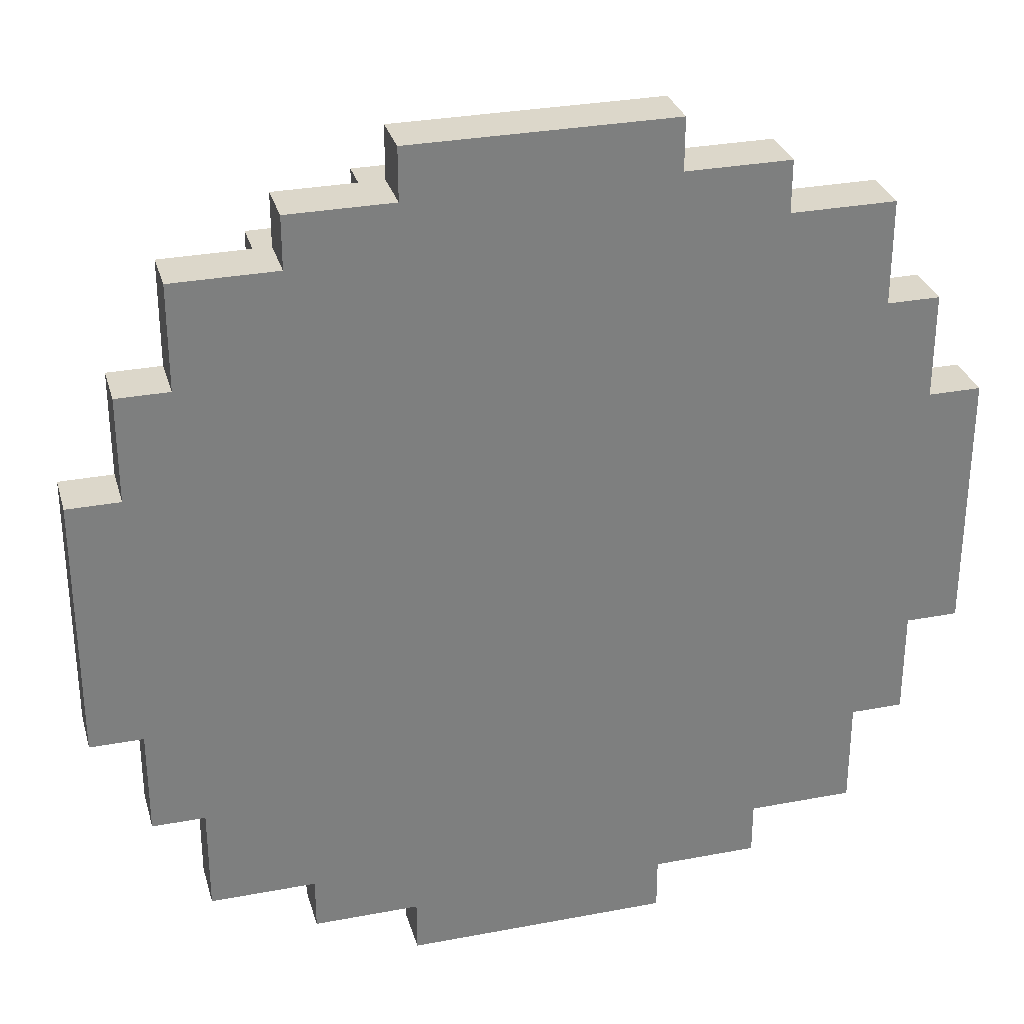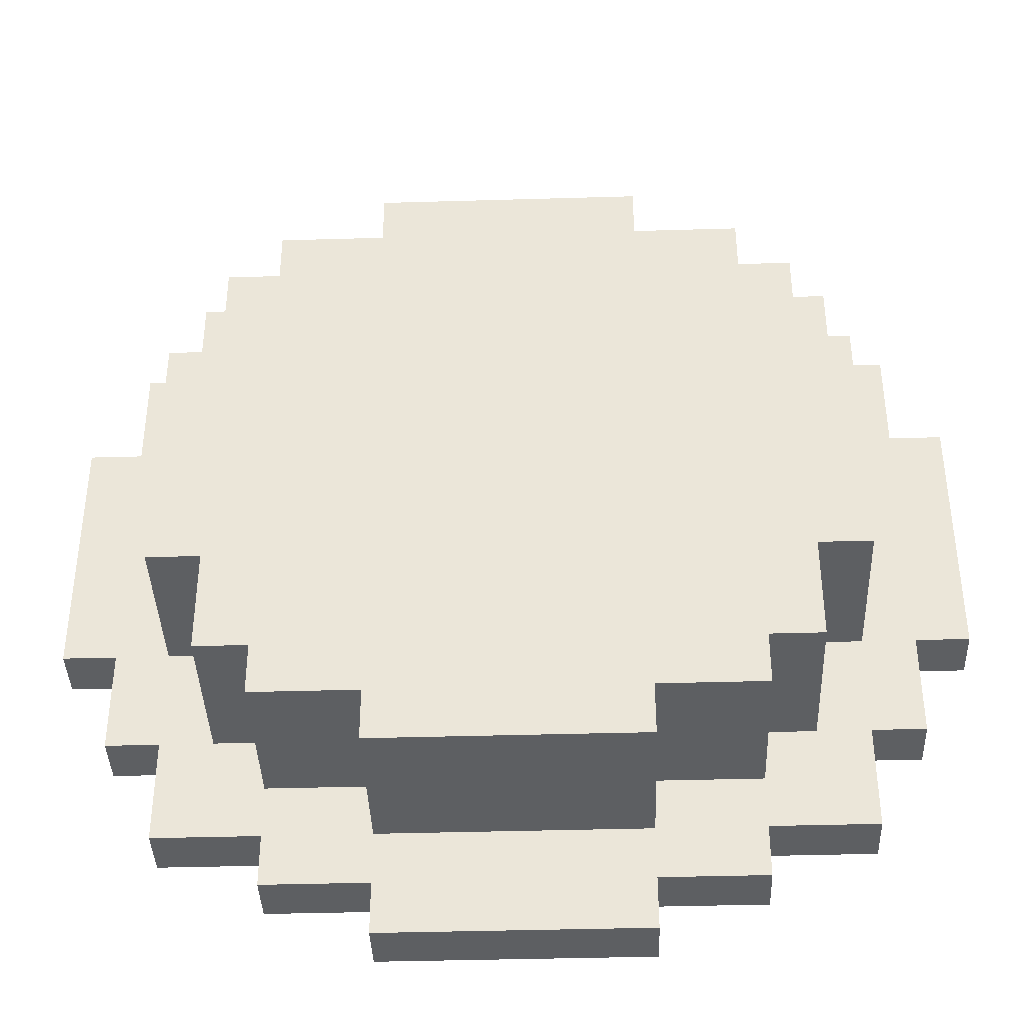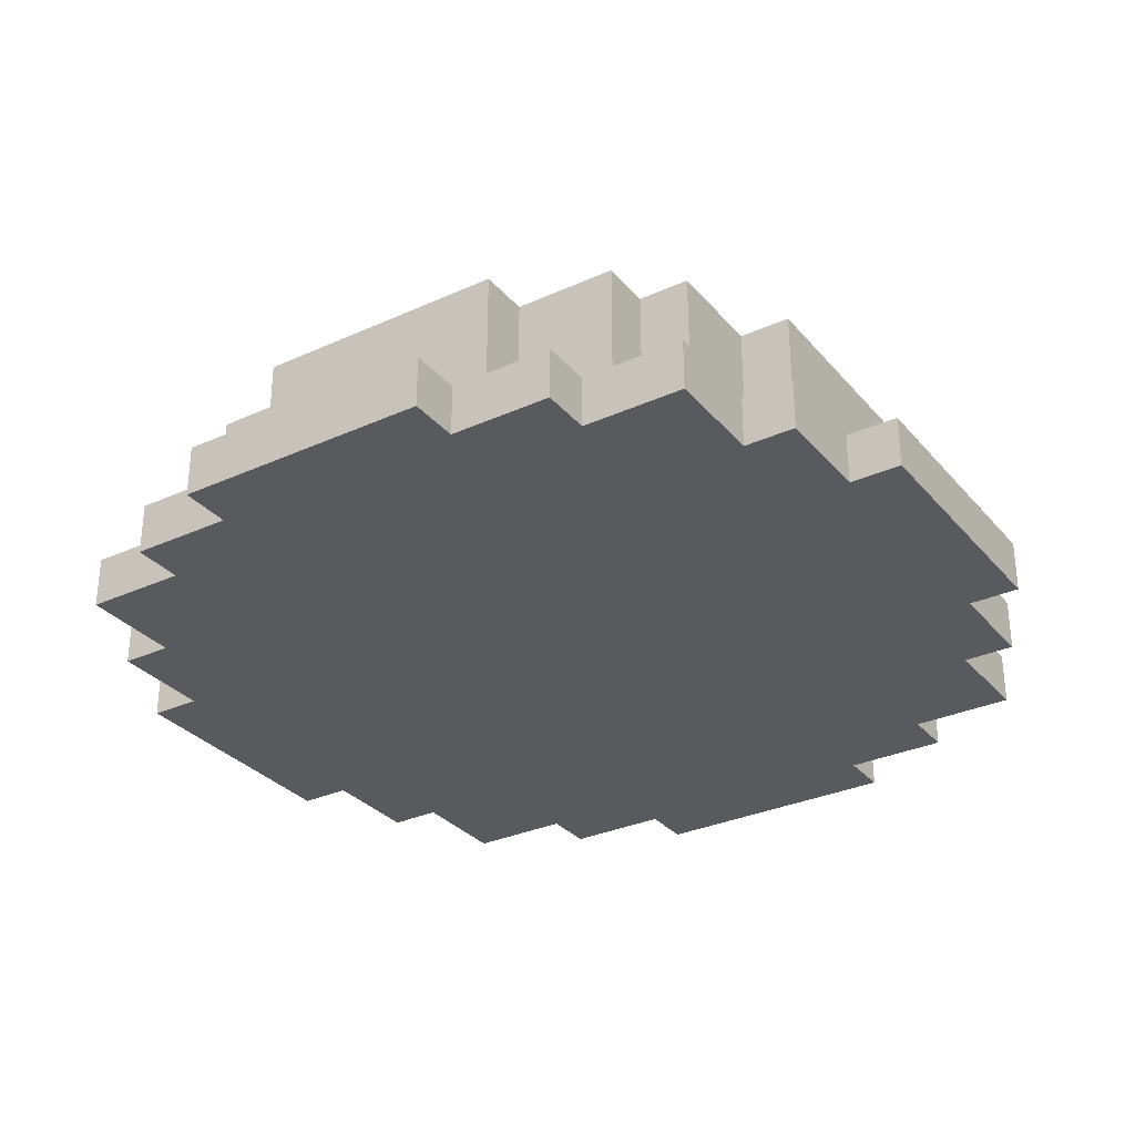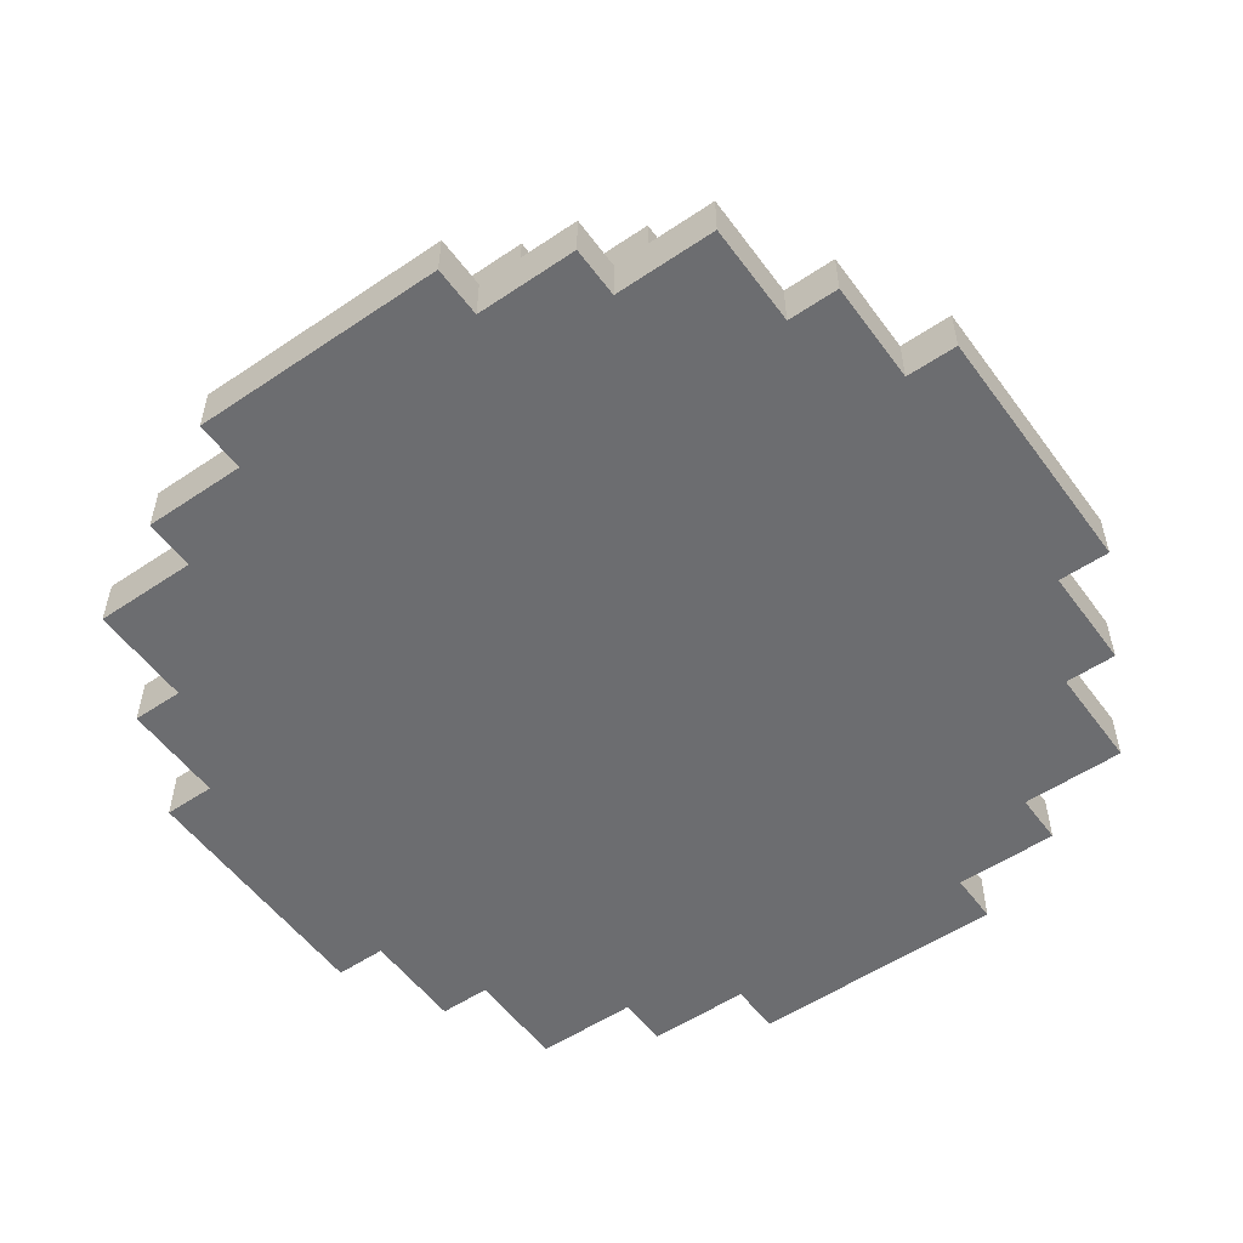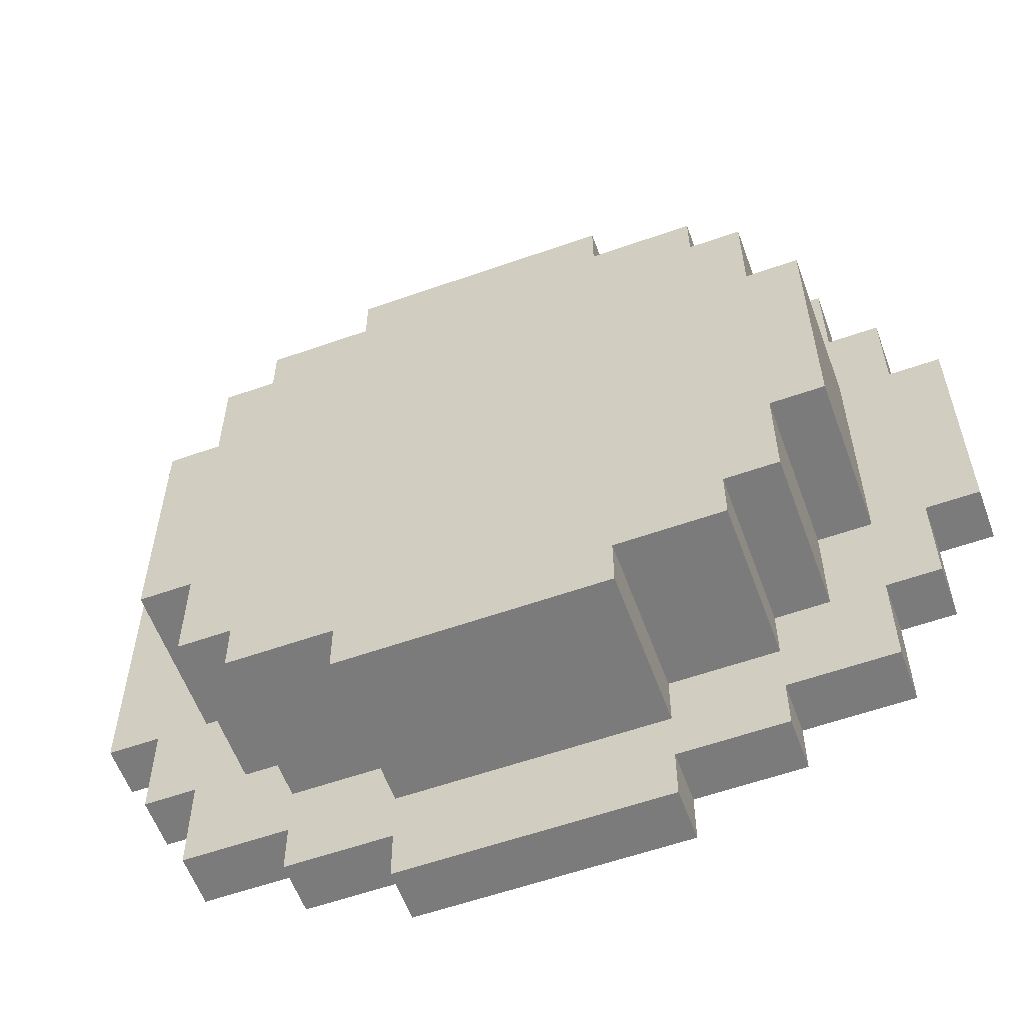
<metadata>
{"format":"obj","ext":"obj","renderer":"f3d","projection":"perspective","resolution":1024,"background":"white","views":[{"elev":30.5,"azim":-15.3,"up":"+Z"},{"elev":-39.5,"azim":-177.9,"up":"+Z"},{"elev":-31.2,"azim":32.9,"up":"+Y"},{"elev":-54.0,"azim":-144.4,"up":"+Y"},{"elev":-58.4,"azim":-160.0,"up":"+Z"}]}
</metadata>
<code>
v -8.5 0 2.5
v -8.5 0 -2.5
v -8.5 1 2.5
v -8.5 1 -2.5
v -7.5 0 4.5
v -7.5 0 2.5
v -7.5 0 -2.5
v -7.5 0 -4.5
v -7.5 1 4.5
v -7.5 1 2.5
v -7.5 1 -2.5
v -7.5 1 -4.5
v -6.5 0 6.5
v -6.5 0 4.5
v -6.5 0 -4.5
v -6.5 0 -6.5
v -6.5 1 6.5
v -6.5 1 4.5
v -6.5 1 2.5
v -6.5 1 -2.5
v -6.5 1 -4.5
v -6.5 1 -6.5
v -6.5 4 2.5
v -6.5 4 -2.5
v -5.5 1 4.5
v -5.5 1 2.5
v -5.5 1 -2.5
v -5.5 1 -4.5
v -5.5 4 4.5
v -5.5 4 2.5
v -5.5 4 -2.5
v -5.5 4 -4.5
v -4.5 0 7.5
v -4.5 0 6.5
v -4.5 0 -6.5
v -4.5 0 -7.5
v -4.5 1 7.5
v -4.5 1 6.5
v -4.5 1 5.5
v -4.5 1 4.5
v -4.5 1 -4.5
v -4.5 1 -5.5
v -4.5 1 -6.5
v -4.5 1 -7.5
v -4.5 4 5.5
v -4.5 4 4.5
v -4.5 4 -4.5
v -4.5 4 -5.5
v -2.5 0 8.5
v -2.5 0 7.5
v -2.5 0 -7.5
v -2.5 0 -8.5
v -2.5 1 8.5
v -2.5 1 7.5
v -2.5 1 6.5
v -2.5 1 5.5
v -2.5 1 -5.5
v -2.5 1 -6.5
v -2.5 1 -7.5
v -2.5 1 -8.5
v -2.5 4 6.5
v -2.5 4 5.5
v -2.5 4 -5.5
v -2.5 4 -6.5
v 2.5 0 8.5
v 2.5 0 7.5
v 2.5 0 -7.5
v 2.5 0 -8.5
v 2.5 1 8.5
v 2.5 1 7.5
v 2.5 1 6.5
v 2.5 1 5.5
v 2.5 1 -5.5
v 2.5 1 -6.5
v 2.5 1 -7.5
v 2.5 1 -8.5
v 2.5 4 6.5
v 2.5 4 5.5
v 2.5 4 -5.5
v 2.5 4 -6.5
v 4.5 0 7.5
v 4.5 0 6.5
v 4.5 0 -6.5
v 4.5 0 -7.5
v 4.5 1 7.5
v 4.5 1 6.5
v 4.5 1 5.5
v 4.5 1 4.5
v 4.5 1 -4.5
v 4.5 1 -5.5
v 4.5 1 -6.5
v 4.5 1 -7.5
v 4.5 4 5.5
v 4.5 4 4.5
v 4.5 4 -4.5
v 4.5 4 -5.5
v 5.5 1 4.5
v 5.5 1 2.5
v 5.5 1 -2.5
v 5.5 1 -4.5
v 5.5 4 4.5
v 5.5 4 2.5
v 5.5 4 -2.5
v 5.5 4 -4.5
v 6.5 0 6.5
v 6.5 0 4.5
v 6.5 0 -4.5
v 6.5 0 -6.5
v 6.5 1 6.5
v 6.5 1 4.5
v 6.5 1 2.5
v 6.5 1 -2.5
v 6.5 1 -4.5
v 6.5 1 -6.5
v 6.5 4 2.5
v 6.5 4 -2.5
v 7.5 0 4.5
v 7.5 0 2.5
v 7.5 0 -2.5
v 7.5 0 -4.5
v 7.5 1 4.5
v 7.5 1 2.5
v 7.5 1 -2.5
v 7.5 1 -4.5
v 8.5 0 2.5
v 8.5 0 -2.5
v 8.5 1 2.5
v 8.5 1 -2.5
v -2.5 0 8.5
v -2.5 1 8.5
v 2.5 0 8.5
v 2.5 1 8.5
v -4.5 0 7.5
v -4.5 1 7.5
v -2.5 0 7.5
v -2.5 1 7.5
v 2.5 0 7.5
v 2.5 1 7.5
v 4.5 0 7.5
v 4.5 1 7.5
v -6.5 0 6.5
v -6.5 1 6.5
v -4.5 0 6.5
v -4.5 1 6.5
v -2.5 1 6.5
v -2.5 4 6.5
v 2.5 1 6.5
v 2.5 4 6.5
v 4.5 0 6.5
v 4.5 1 6.5
v 6.5 0 6.5
v 6.5 1 6.5
v -4.5 1 5.5
v -4.5 4 5.5
v -2.5 1 5.5
v -2.5 4 5.5
v 2.5 1 5.5
v 2.5 4 5.5
v 4.5 1 5.5
v 4.5 4 5.5
v -7.5 0 4.5
v -7.5 1 4.5
v -6.5 0 4.5
v -6.5 1 4.5
v -5.5 1 4.5
v -5.5 4 4.5
v -4.5 1 4.5
v -4.5 4 4.5
v 4.5 1 4.5
v 4.5 4 4.5
v 5.5 1 4.5
v 5.5 4 4.5
v 6.5 0 4.5
v 6.5 1 4.5
v 7.5 0 4.5
v 7.5 1 4.5
v -8.5 0 2.5
v -8.5 1 2.5
v -7.5 0 2.5
v -7.5 1 2.5
v -6.5 1 2.5
v -6.5 4 2.5
v -5.5 1 2.5
v -5.5 4 2.5
v 5.5 1 2.5
v 5.5 4 2.5
v 6.5 1 2.5
v 6.5 4 2.5
v 7.5 0 2.5
v 7.5 1 2.5
v 8.5 0 2.5
v 8.5 1 2.5
v -8.5 0 -2.5
v -8.5 1 -2.5
v -7.5 0 -2.5
v -7.5 1 -2.5
v -6.5 1 -2.5
v -6.5 4 -2.5
v -5.5 1 -2.5
v -5.5 4 -2.5
v 5.5 1 -2.5
v 5.5 4 -2.5
v 6.5 1 -2.5
v 6.5 4 -2.5
v 7.5 0 -2.5
v 7.5 1 -2.5
v 8.5 0 -2.5
v 8.5 1 -2.5
v -7.5 0 -4.5
v -7.5 1 -4.5
v -6.5 0 -4.5
v -6.5 1 -4.5
v -5.5 1 -4.5
v -5.5 4 -4.5
v -4.5 1 -4.5
v -4.5 4 -4.5
v 4.5 1 -4.5
v 4.5 4 -4.5
v 5.5 1 -4.5
v 5.5 4 -4.5
v 6.5 0 -4.5
v 6.5 1 -4.5
v 7.5 0 -4.5
v 7.5 1 -4.5
v -4.5 1 -5.5
v -4.5 4 -5.5
v -2.5 1 -5.5
v -2.5 4 -5.5
v 2.5 1 -5.5
v 2.5 4 -5.5
v 4.5 1 -5.5
v 4.5 4 -5.5
v -6.5 0 -6.5
v -6.5 1 -6.5
v -4.5 0 -6.5
v -4.5 1 -6.5
v -2.5 1 -6.5
v -2.5 4 -6.5
v 2.5 1 -6.5
v 2.5 4 -6.5
v 4.5 0 -6.5
v 4.5 1 -6.5
v 6.5 0 -6.5
v 6.5 1 -6.5
v -4.5 0 -7.5
v -4.5 1 -7.5
v -2.5 0 -7.5
v -2.5 1 -7.5
v 2.5 0 -7.5
v 2.5 1 -7.5
v 4.5 0 -7.5
v 4.5 1 -7.5
v -2.5 0 -8.5
v -2.5 1 -8.5
v 2.5 0 -8.5
v 2.5 1 -8.5
v -2.5 0 8.5
v 2.5 0 8.5
v -4.5 0 7.5
v -2.5 0 7.5
v 2.5 0 7.5
v 4.5 0 7.5
v -6.5 0 6.5
v -4.5 0 6.5
v 4.5 0 6.5
v 6.5 0 6.5
v -7.5 0 4.5
v -6.5 0 4.5
v 6.5 0 4.5
v 7.5 0 4.5
v -8.5 0 2.5
v -7.5 0 2.5
v 7.5 0 2.5
v 8.5 0 2.5
v -8.5 0 -2.5
v -7.5 0 -2.5
v 7.5 0 -2.5
v 8.5 0 -2.5
v -7.5 0 -4.5
v -6.5 0 -4.5
v 6.5 0 -4.5
v 7.5 0 -4.5
v -6.5 0 -6.5
v -4.5 0 -6.5
v 4.5 0 -6.5
v 6.5 0 -6.5
v -4.5 0 -7.5
v -2.5 0 -7.5
v 2.5 0 -7.5
v 4.5 0 -7.5
v -2.5 0 -8.5
v 2.5 0 -8.5
v -2.5 1 8.5
v 2.5 1 8.5
v -4.5 1 7.5
v -2.5 1 7.5
v 2.5 1 7.5
v 4.5 1 7.5
v -6.5 1 6.5
v -4.5 1 6.5
v -2.5 1 6.5
v 2.5 1 6.5
v 4.5 1 6.5
v 6.5 1 6.5
v -4.5 1 5.5
v -2.5 1 5.5
v 2.5 1 5.5
v 4.5 1 5.5
v -7.5 1 4.5
v -6.5 1 4.5
v -5.5 1 4.5
v -4.5 1 4.5
v 4.5 1 4.5
v 5.5 1 4.5
v 6.5 1 4.5
v 7.5 1 4.5
v -8.5 1 2.5
v -7.5 1 2.5
v -6.5 1 2.5
v -5.5 1 2.5
v 5.5 1 2.5
v 6.5 1 2.5
v 7.5 1 2.5
v 8.5 1 2.5
v -8.5 1 -2.5
v -7.5 1 -2.5
v -6.5 1 -2.5
v -5.5 1 -2.5
v 5.5 1 -2.5
v 6.5 1 -2.5
v 7.5 1 -2.5
v 8.5 1 -2.5
v -7.5 1 -4.5
v -6.5 1 -4.5
v -5.5 1 -4.5
v -4.5 1 -4.5
v 4.5 1 -4.5
v 5.5 1 -4.5
v 6.5 1 -4.5
v 7.5 1 -4.5
v -4.5 1 -5.5
v -2.5 1 -5.5
v 2.5 1 -5.5
v 4.5 1 -5.5
v -6.5 1 -6.5
v -4.5 1 -6.5
v -2.5 1 -6.5
v 2.5 1 -6.5
v 4.5 1 -6.5
v 6.5 1 -6.5
v -4.5 1 -7.5
v -2.5 1 -7.5
v 2.5 1 -7.5
v 4.5 1 -7.5
v -2.5 1 -8.5
v 2.5 1 -8.5
v -2.5 4 6.5
v 2.5 4 6.5
v -4.5 4 5.5
v -2.5 4 5.5
v 2.5 4 5.5
v 4.5 4 5.5
v -5.5 4 4.5
v -4.5 4 4.5
v 4.5 4 4.5
v 5.5 4 4.5
v -6.5 4 2.5
v -5.5 4 2.5
v 5.5 4 2.5
v 6.5 4 2.5
v -6.5 4 -2.5
v -5.5 4 -2.5
v 5.5 4 -2.5
v 6.5 4 -2.5
v -5.5 4 -4.5
v -4.5 4 -4.5
v 4.5 4 -4.5
v 5.5 4 -4.5
v -4.5 4 -5.5
v -2.5 4 -5.5
v 2.5 4 -5.5
v 4.5 4 -5.5
v -2.5 4 -6.5
v 2.5 4 -6.5
f 3 2 1
f 4 2 3
f 9 6 5
f 10 6 9
f 11 8 7
f 12 8 11
f 17 14 13
f 18 14 17
f 21 16 15
f 22 16 21
f 23 20 19
f 24 20 23
f 29 26 25
f 30 26 29
f 31 28 27
f 32 28 31
f 37 34 33
f 38 34 37
f 43 36 35
f 44 36 43
f 45 40 39
f 46 40 45
f 47 42 41
f 48 42 47
f 53 50 49
f 54 50 53
f 59 52 51
f 60 52 59
f 61 56 55
f 62 56 61
f 63 58 57
f 64 58 63
f 65 66 69
f 69 66 70
f 67 68 75
f 75 68 76
f 71 72 77
f 77 72 78
f 73 74 79
f 79 74 80
f 81 82 85
f 85 82 86
f 83 84 91
f 91 84 92
f 87 88 93
f 93 88 94
f 89 90 95
f 95 90 96
f 97 98 101
f 101 98 102
f 99 100 103
f 103 100 104
f 105 106 109
f 109 106 110
f 107 108 113
f 113 108 114
f 111 112 115
f 115 112 116
f 117 118 121
f 121 118 122
f 119 120 123
f 123 120 124
f 125 126 127
f 127 126 128
f 131 130 129
f 132 130 131
f 135 134 133
f 136 134 135
f 139 138 137
f 140 138 139
f 143 142 141
f 144 142 143
f 147 146 145
f 148 146 147
f 151 150 149
f 152 150 151
f 155 154 153
f 156 154 155
f 159 158 157
f 160 158 159
f 163 162 161
f 164 162 163
f 167 166 165
f 168 166 167
f 171 170 169
f 172 170 171
f 175 174 173
f 176 174 175
f 179 178 177
f 180 178 179
f 183 182 181
f 184 182 183
f 187 186 185
f 188 186 187
f 191 190 189
f 192 190 191
f 193 194 195
f 195 194 196
f 197 198 199
f 199 198 200
f 201 202 203
f 203 202 204
f 205 206 207
f 207 206 208
f 209 210 211
f 211 210 212
f 213 214 215
f 215 214 216
f 217 218 219
f 219 218 220
f 221 222 223
f 223 222 224
f 225 226 227
f 227 226 228
f 229 230 231
f 231 230 232
f 233 234 235
f 235 234 236
f 237 238 239
f 239 238 240
f 241 242 243
f 243 242 244
f 245 246 247
f 247 246 248
f 249 250 251
f 251 250 252
f 253 254 255
f 255 254 256
f 260 258 257
f 261 258 260
f 264 260 259
f 264 262 261
f 264 261 260
f 265 262 264
f 268 264 263
f 268 266 265
f 268 265 264
f 269 266 268
f 272 268 267
f 272 270 269
f 272 269 268
f 273 270 272
f 275 272 271
f 275 274 273
f 275 273 272
f 276 274 275
f 277 274 276
f 278 274 277
f 279 277 276
f 280 277 279
f 281 277 280
f 282 277 281
f 283 281 280
f 284 281 283
f 285 281 284
f 286 281 285
f 287 285 284
f 288 285 287
f 289 285 288
f 290 285 289
f 291 289 288
f 292 289 291
f 293 294 296
f 296 294 297
f 295 296 300
f 297 298 300
f 296 297 300
f 300 298 301
f 301 298 302
f 302 298 303
f 299 300 305
f 300 301 305
f 305 301 306
f 303 304 307
f 302 303 307
f 307 304 308
f 299 305 310
f 310 305 311
f 311 305 312
f 308 304 313
f 313 304 314
f 314 304 315
f 309 310 318
f 310 311 318
f 318 311 319
f 319 311 320
f 315 316 321
f 314 315 321
f 321 316 322
f 322 316 323
f 318 319 325
f 317 318 325
f 325 319 326
f 326 319 327
f 323 324 330
f 322 323 330
f 330 324 331
f 331 324 332
f 327 328 333
f 326 327 333
f 333 328 334
f 334 328 335
f 330 331 338
f 329 330 338
f 338 331 339
f 339 331 340
f 335 336 341
f 334 335 341
f 338 339 344
f 337 338 344
f 341 342 345
f 334 341 345
f 345 342 346
f 346 342 347
f 343 344 348
f 344 339 349
f 348 344 349
f 349 339 350
f 346 347 351
f 347 348 351
f 348 349 351
f 351 349 352
f 352 349 353
f 353 349 354
f 352 353 355
f 355 353 356
f 357 358 360
f 360 358 361
f 359 360 364
f 361 362 364
f 360 361 364
f 364 362 365
f 363 364 368
f 365 366 368
f 364 365 368
f 368 366 369
f 367 368 371
f 369 370 371
f 368 369 371
f 371 370 372
f 372 370 373
f 373 370 374
f 372 373 375
f 375 373 376
f 376 373 377
f 377 373 378
f 376 377 379
f 379 377 380
f 380 377 381
f 381 377 382
f 380 381 383
f 383 381 384

</code>
